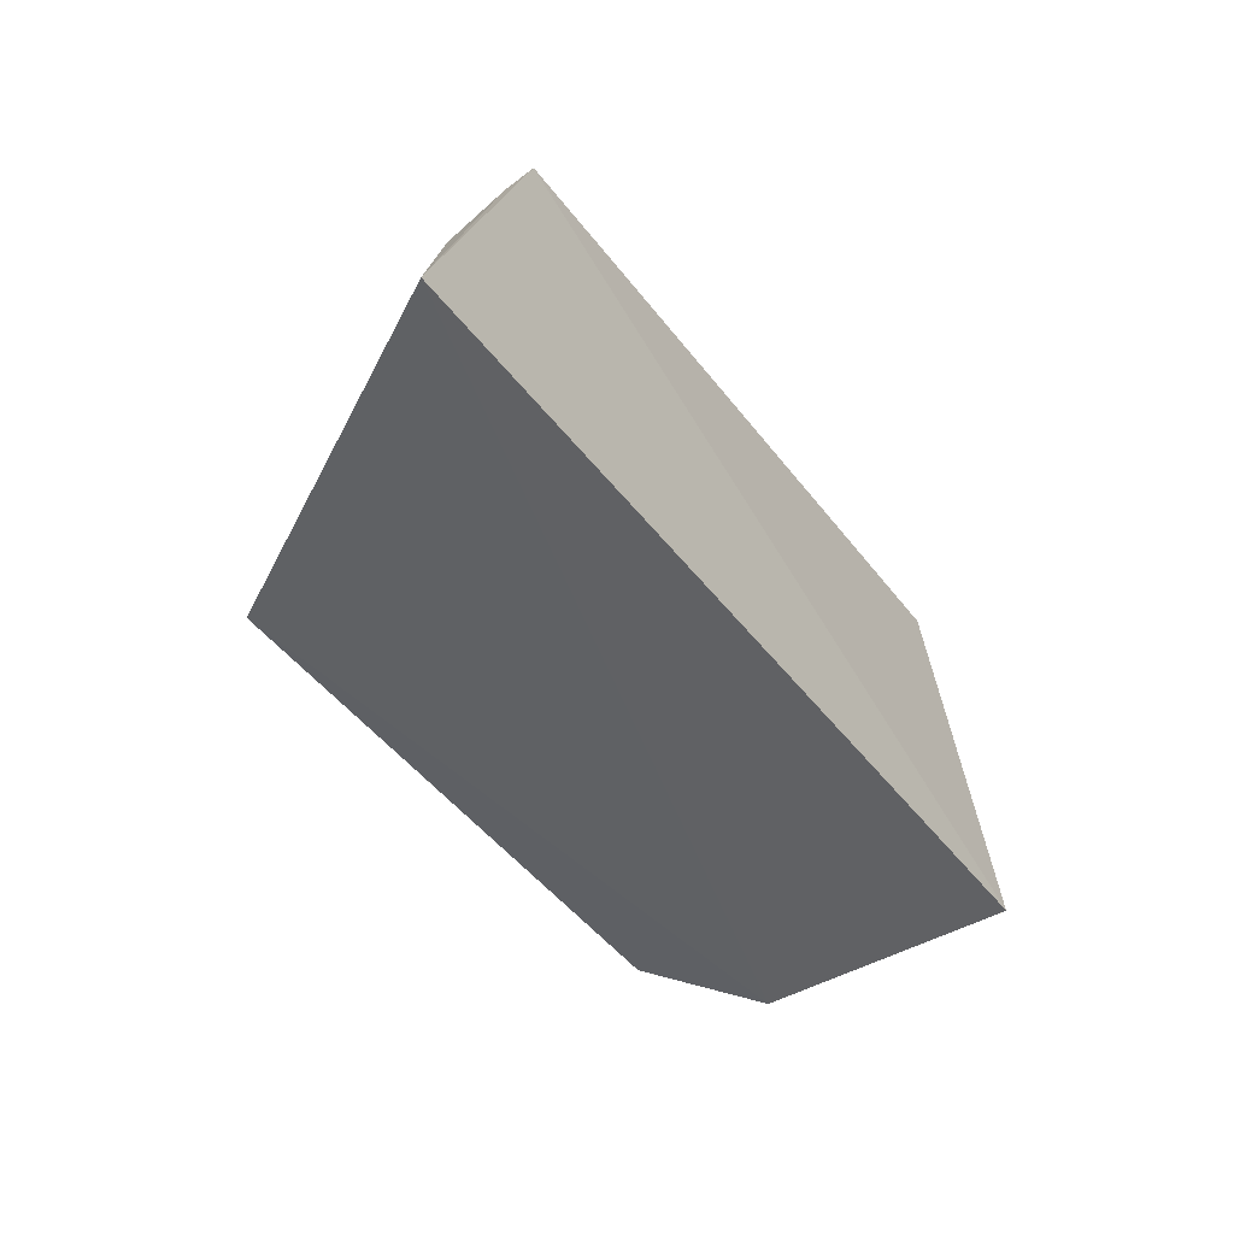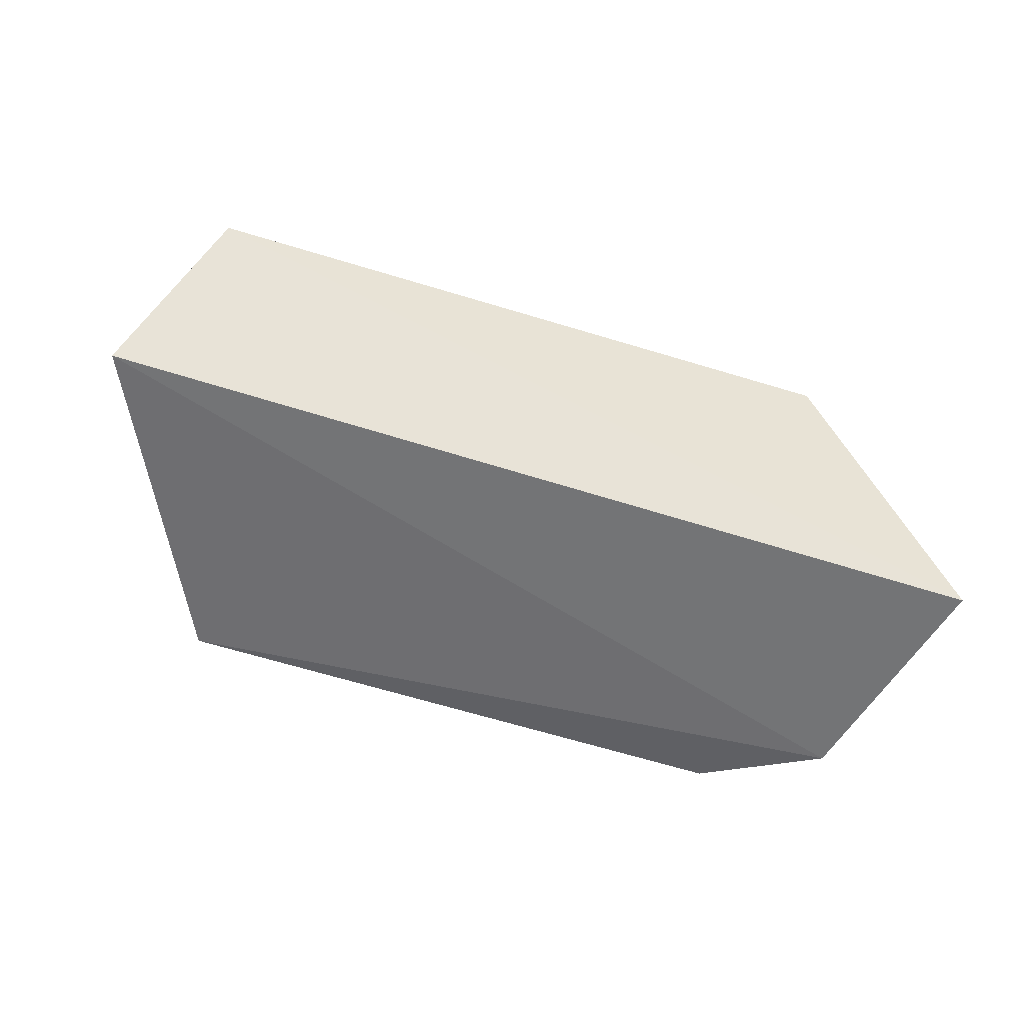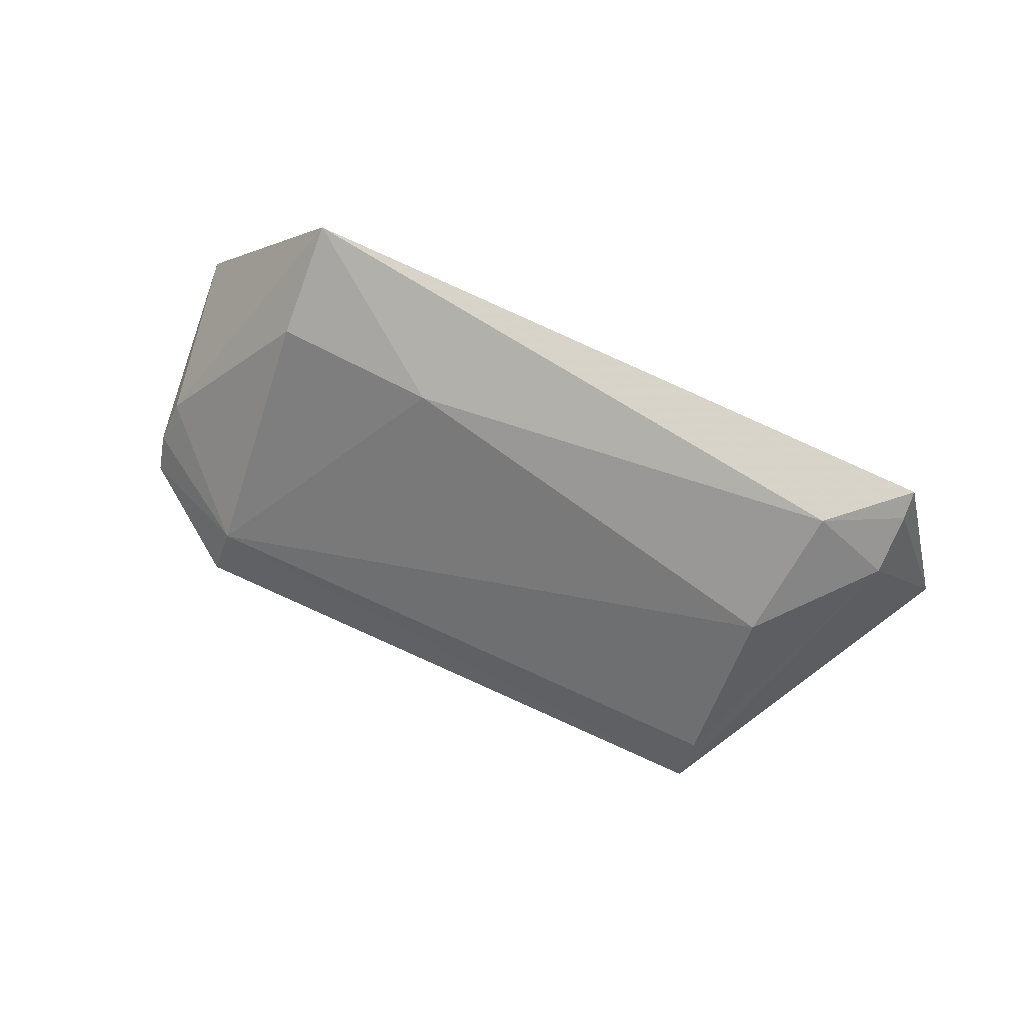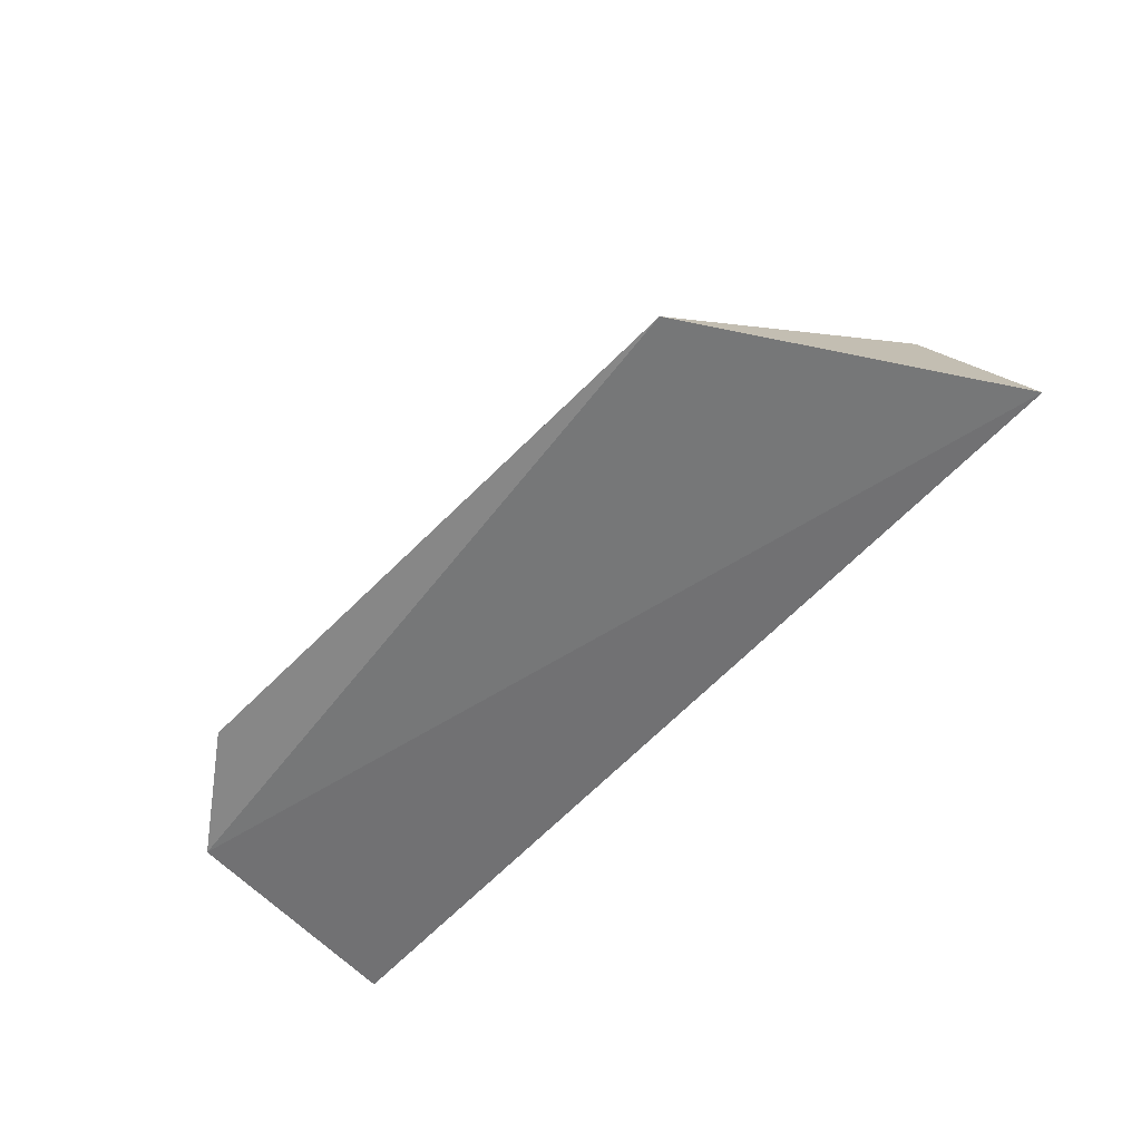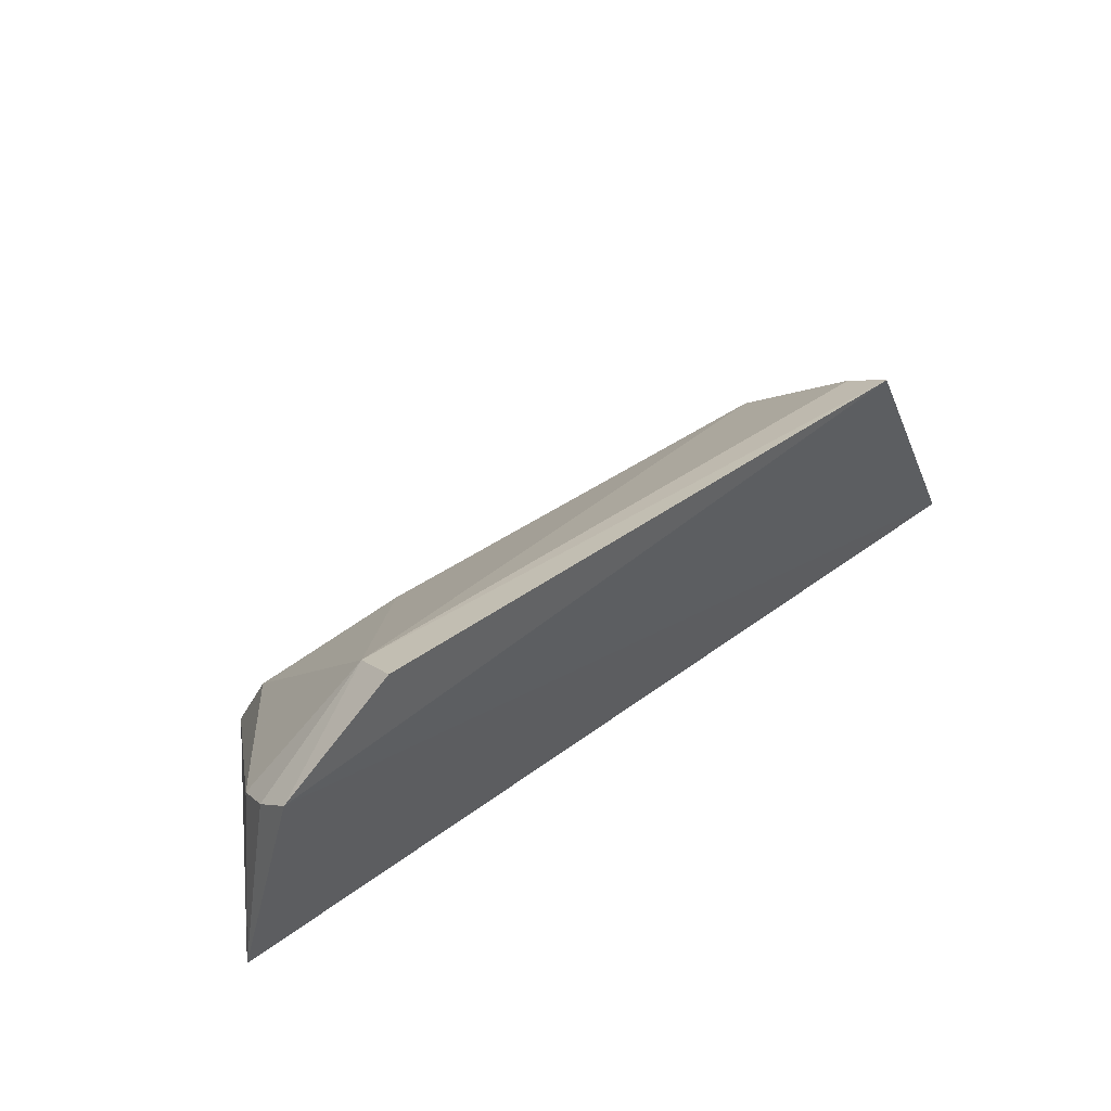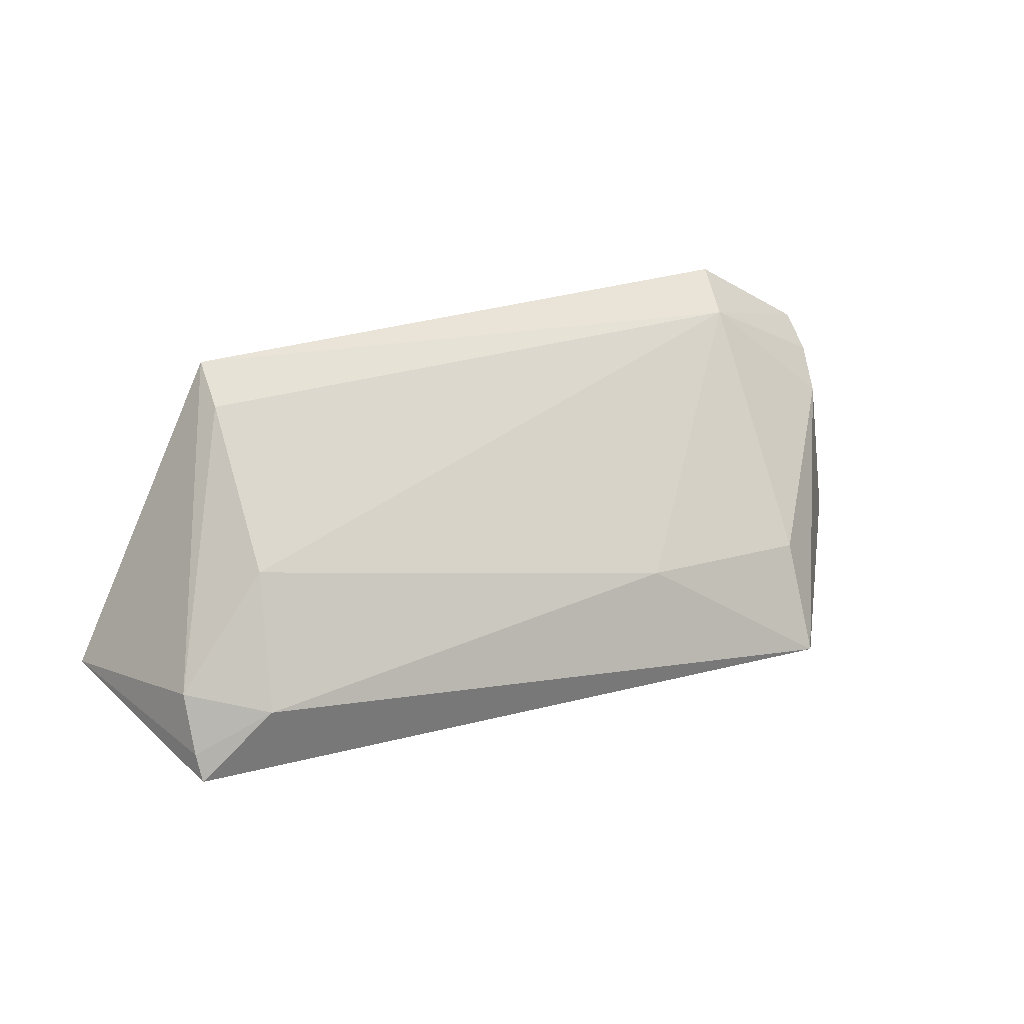
<metadata>
{"format":"obj","ext":"obj","renderer":"f3d","projection":"perspective","resolution":1024,"background":"white","views":[{"elev":-44.8,"azim":-55.4,"up":"+Z"},{"elev":-47.8,"azim":-20.8,"up":"+Z"},{"elev":77.9,"azim":-154.6,"up":"+Z"},{"elev":-60.7,"azim":-132.7,"up":"+Z"},{"elev":47.3,"azim":140.3,"up":"+Y"},{"elev":29.8,"azim":-22.3,"up":"+Y"}]}
</metadata>
<code>
v 0.01262 -0.02294 0.062
v 0.01909 -0.02219 0.05168
v 0.01258 -0.009093 0.05031
v -0.01122 -0.009631 0.05022
v -0.01797 -0.02215 0.05175
v 0.01728 -0.01222 0.05017
v -0.01111 -0.01596 0.05743
v -0.01479 -0.02365 0.06013
v 0.01713 -0.01478 0.0532
v 0.01245 -0.01869 0.0598
v 0.01235 -0.01039 0.05234
v -0.01176 -0.02076 0.06047
v -0.01492 -0.0203 0.05851
v 0.01747 -0.01341 0.05153
v -0.01117 -0.01091 0.05205
v 0.005783 -0.0185 0.05995
v -0.01489 -0.02257 0.05964
f 6 4 3
f 6 5 4
f 6 2 5
f 8 5 2
f 8 2 1
f 9 1 2
f 10 1 9
f 11 3 4
f 11 10 9
f 11 6 3
f 12 8 1
f 13 4 5
f 13 12 7
f 14 9 2
f 14 2 6
f 14 11 9
f 14 6 11
f 15 11 4
f 15 7 11
f 15 13 7
f 15 4 13
f 16 11 7
f 16 10 11
f 16 7 12
f 16 12 1
f 16 1 10
f 17 13 5
f 17 5 8
f 17 8 12
f 17 12 13

</code>
